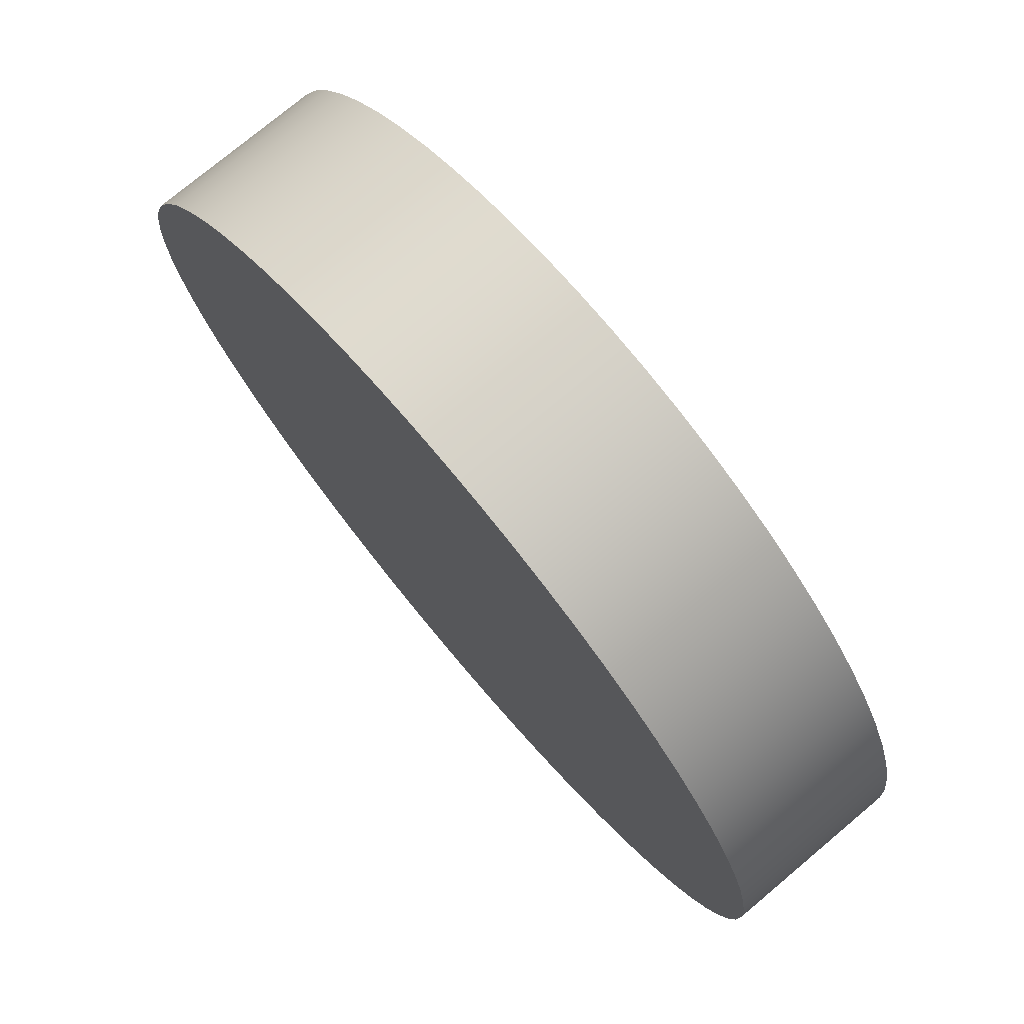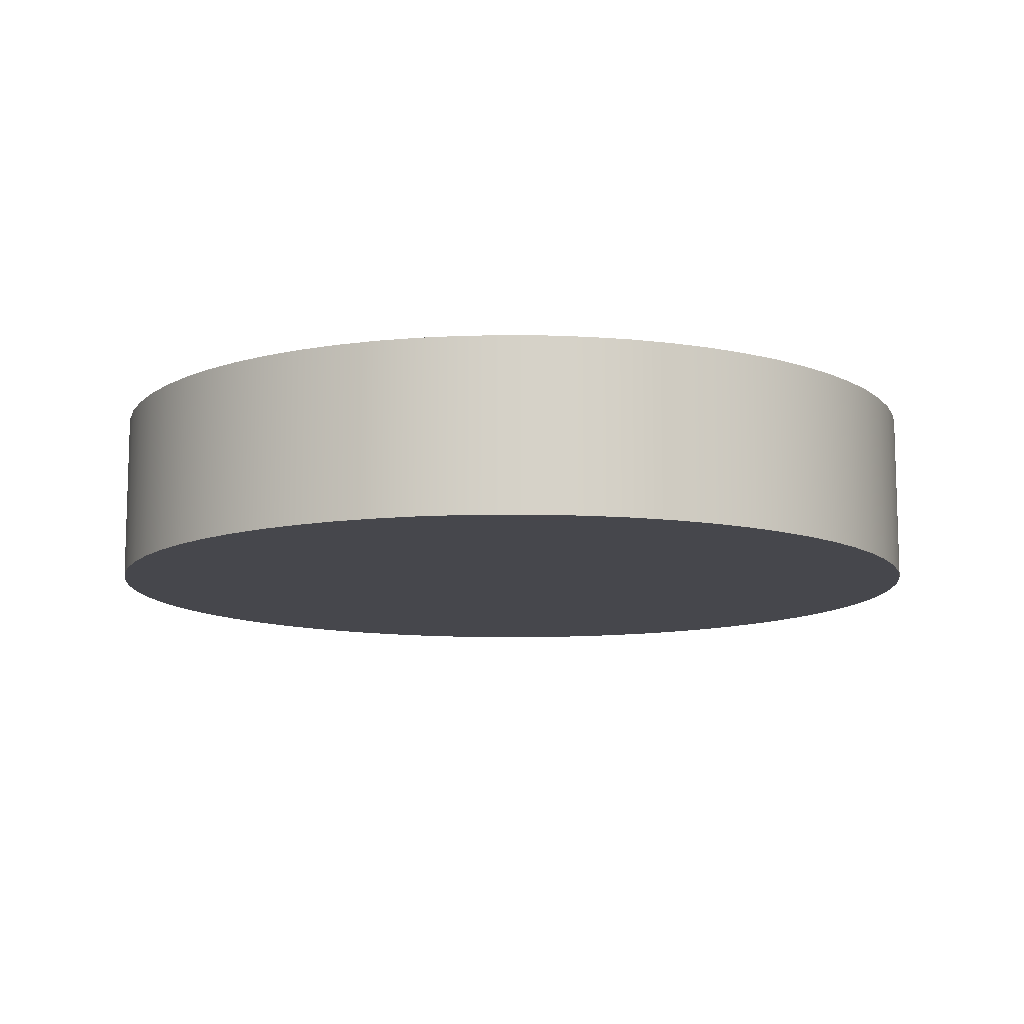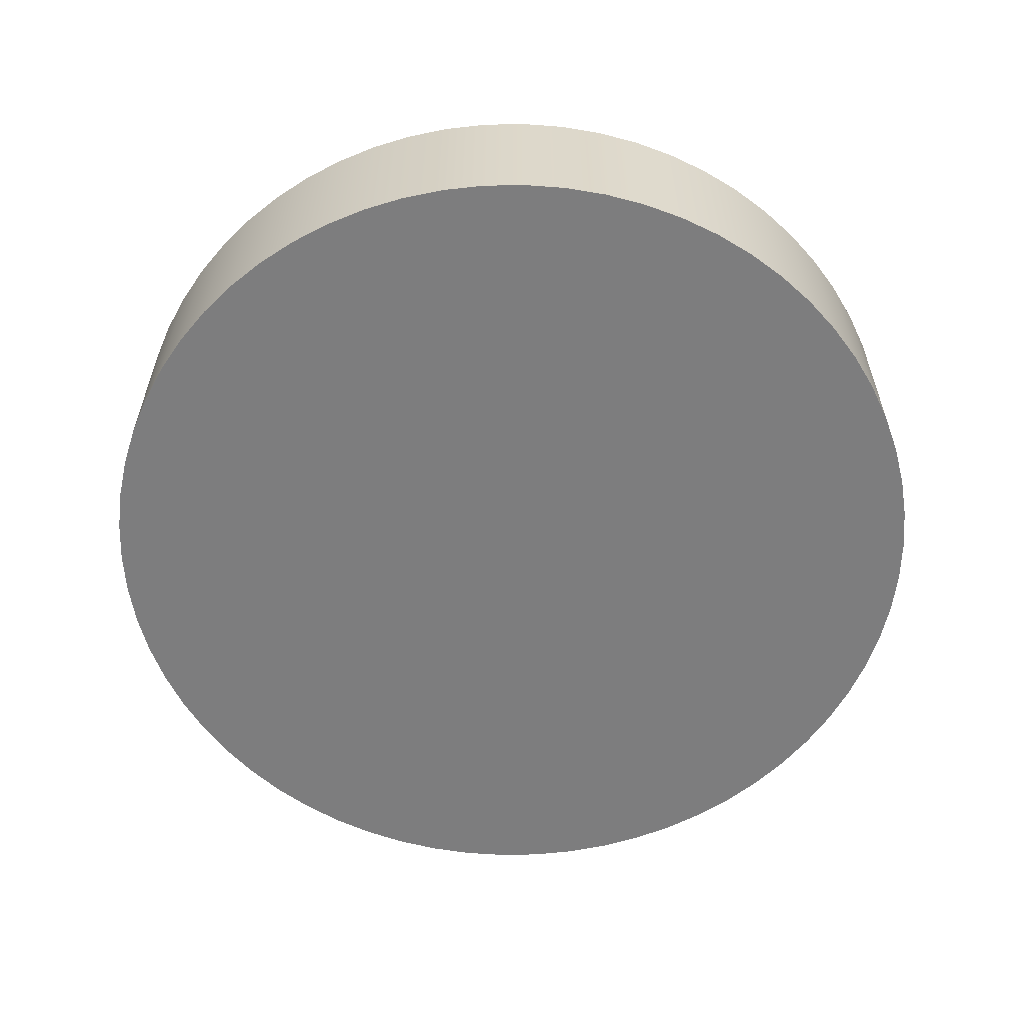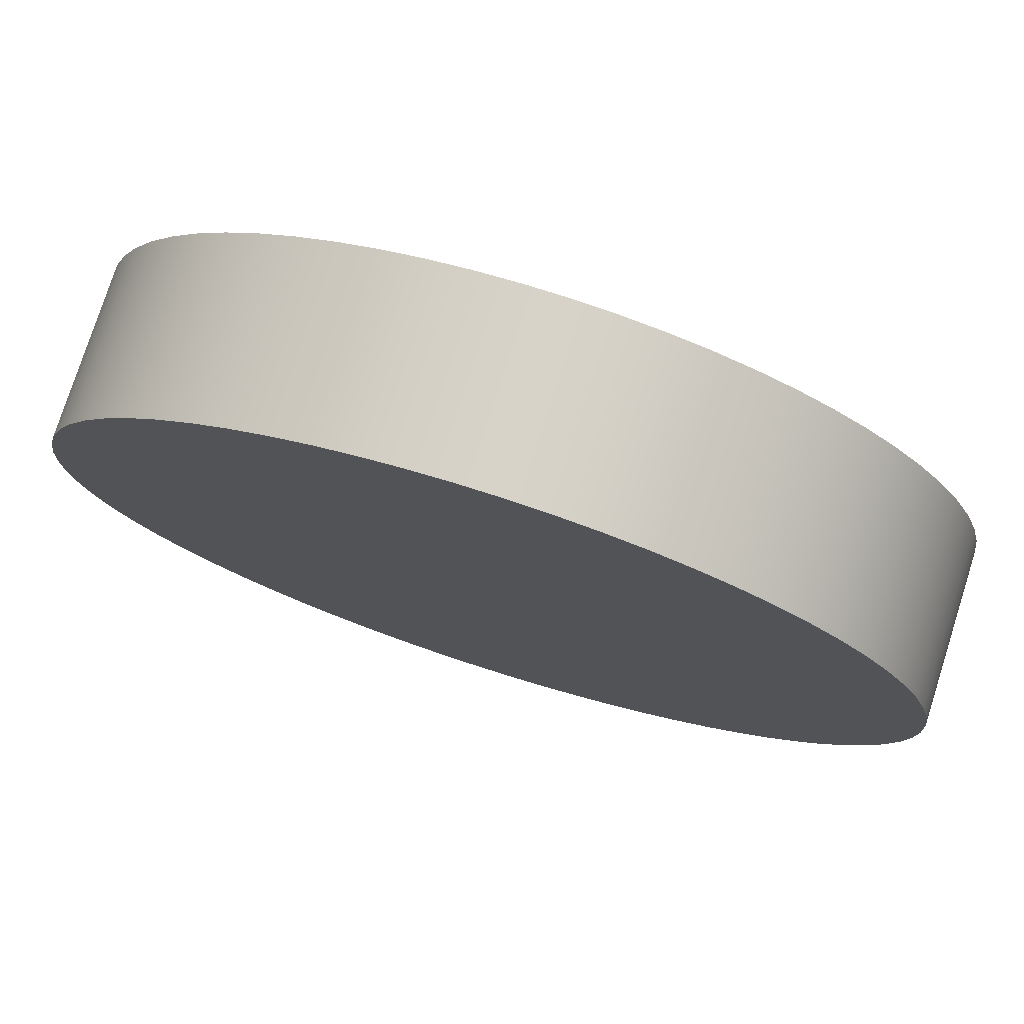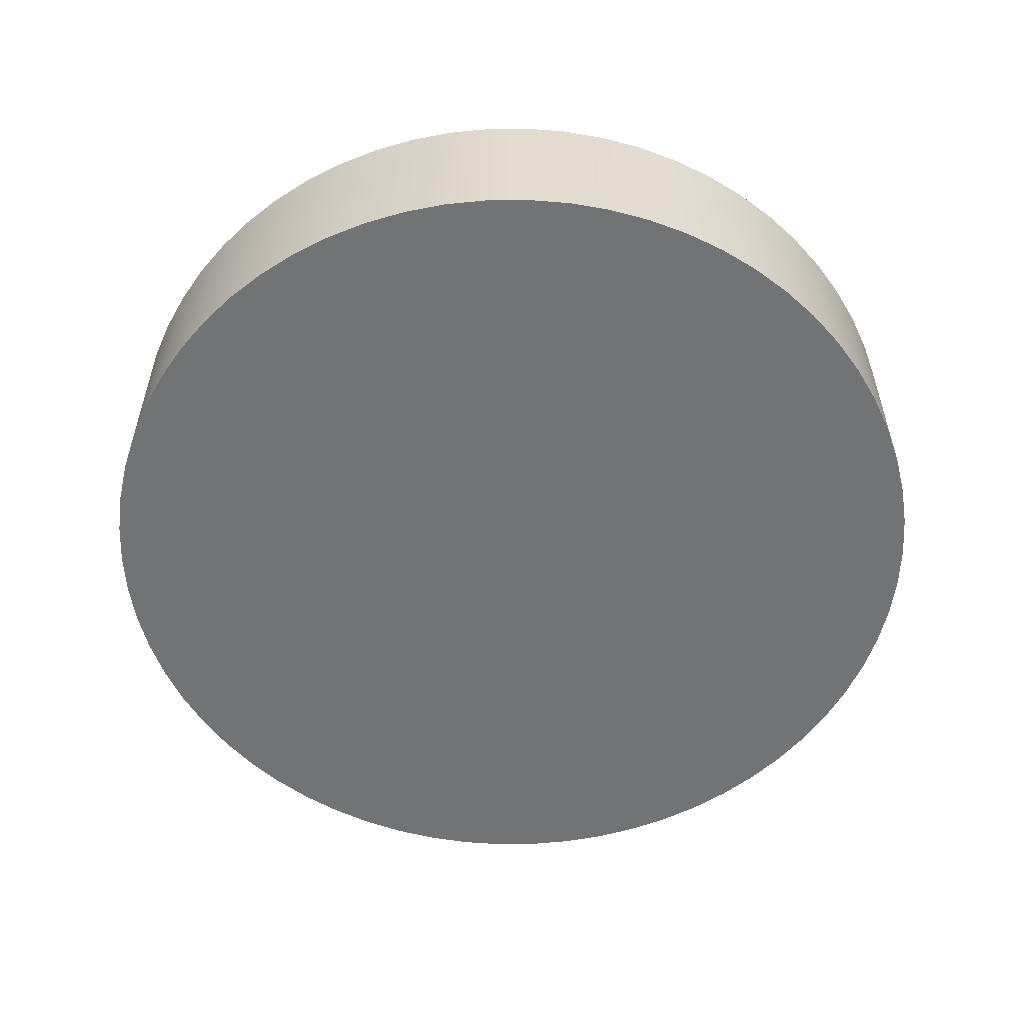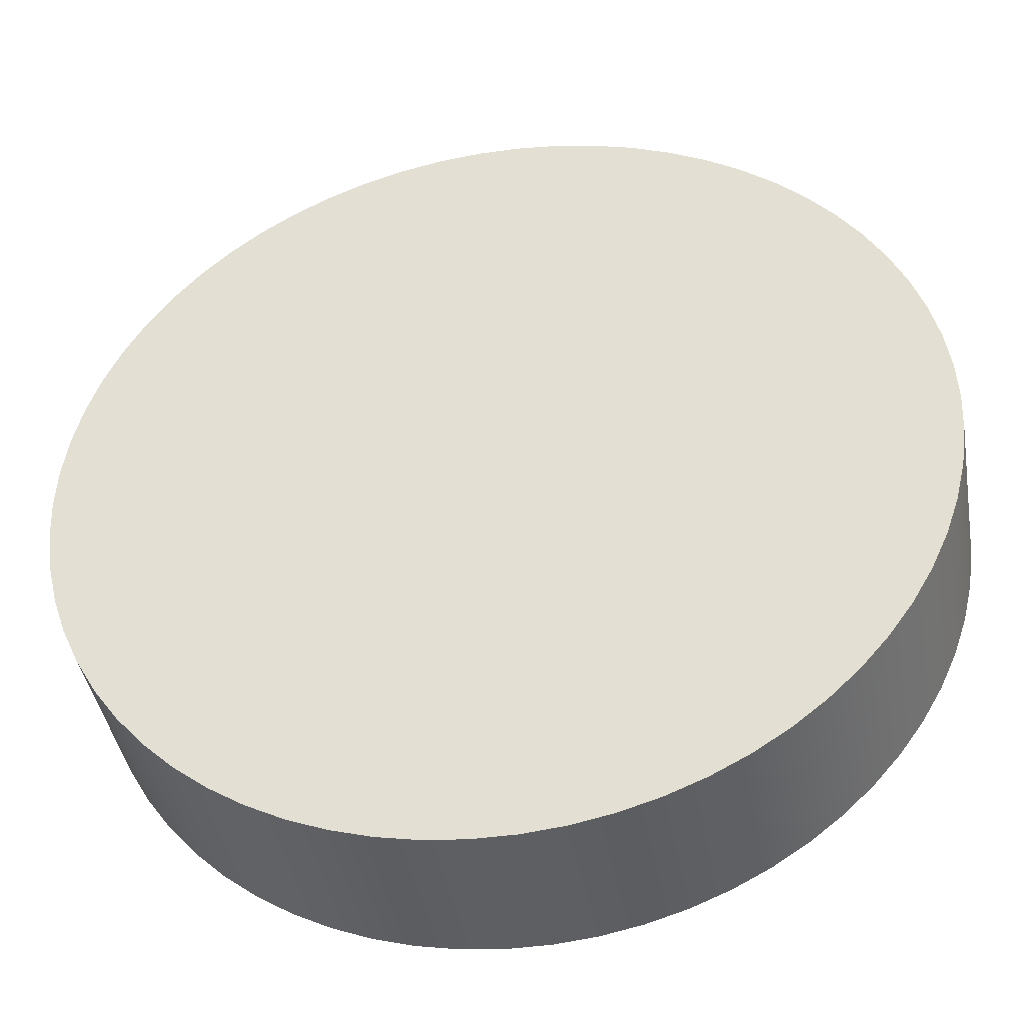
<metadata>
{"format":"obj","ext":"obj","renderer":"f3d","projection":"perspective","resolution":1024,"background":"white","views":[{"elev":75.6,"azim":-130.0,"up":"+Y"},{"elev":-11.0,"azim":-137.9,"up":"+Z"},{"elev":-59.2,"azim":-37.1,"up":"+Z"},{"elev":77.0,"azim":-162.3,"up":"+Y"},{"elev":-55.9,"azim":-124.8,"up":"+Z"},{"elev":-41.5,"azim":9.9,"up":"+Y"}]}
</metadata>
<code>
g flidar
v 2.5 0 1
v 2.489 -0.2376 1
v 2.455 -0.4731 1
v 2.399 -0.7043 1
v 2.321 -0.9292 1
v 2.222 -1.146 1
v 2.103 -1.352 1
v 1.965 -1.545 1
v 1.809 -1.725 1
v 1.637 -1.889 1
v 1.45 -2.036 1
v 1.25 -2.165 1
v 1.039 -2.274 1
v 0.8177 -2.363 1
v 0.5894 -2.43 1
v 0.3558 -2.475 1
v 0.119 -2.497 1
v -0.119 -2.497 1
v -0.3558 -2.475 1
v -0.5894 -2.43 1
v -0.8177 -2.363 1
v -1.039 -2.274 1
v -1.25 -2.165 1
v -1.45 -2.036 1
v -1.637 -1.889 1
v -1.809 -1.725 1
v -1.965 -1.545 1
v -2.103 -1.352 1
v -2.222 -1.146 1
v -2.321 -0.9292 1
v -2.399 -0.7043 1
v -2.455 -0.4731 1
v -2.489 -0.2376 1
v -2.5 0 1
v -2.489 0.2376 1
v -2.455 0.4731 1
v -2.399 0.7043 1
v -2.321 0.9292 1
v -2.222 1.146 1
v -2.103 1.352 1
v -1.965 1.545 1
v -1.809 1.725 1
v -1.637 1.889 1
v -1.45 2.036 1
v -1.25 2.165 1
v -1.039 2.274 1
v -0.8177 2.363 1
v -0.5894 2.43 1
v -0.3558 2.475 1
v -0.119 2.497 1
v 0.119 2.497 1
v 0.3558 2.475 1
v 0.5894 2.43 1
v 0.8177 2.363 1
v 1.039 2.274 1
v 1.25 2.165 1
v 1.45 2.036 1
v 1.637 1.889 1
v 1.809 1.725 1
v 1.965 1.545 1
v 2.103 1.352 1
v 2.222 1.146 1
v 2.321 0.9292 1
v 2.399 0.7043 1
v 2.455 0.4731 1
v 2.489 0.2376 1
v 2.5 0 0
v 2.489 0.2376 0
v 2.455 0.4731 0
v 2.399 0.7043 0
v 2.321 0.9292 0
v 2.222 1.146 0
v 2.103 1.352 0
v 1.965 1.545 0
v 1.809 1.725 0
v 1.637 1.889 0
v 1.45 2.036 0
v 1.25 2.165 0
v 1.039 2.274 0
v 0.8177 2.363 0
v 0.5894 2.43 0
v 0.3558 2.475 0
v 0.119 2.497 0
v -0.119 2.497 0
v -0.3558 2.475 0
v -0.5894 2.43 0
v -0.8177 2.363 0
v -1.039 2.274 0
v -1.25 2.165 0
v -1.45 2.036 0
v -1.637 1.889 0
v -1.809 1.725 0
v -1.965 1.545 0
v -2.103 1.352 0
v -2.222 1.146 0
v -2.321 0.9292 0
v -2.399 0.7043 0
v -2.455 0.4731 0
v -2.489 0.2376 0
v -2.5 0 0
v -2.489 -0.2376 0
v -2.455 -0.4731 0
v -2.399 -0.7043 0
v -2.321 -0.9292 0
v -2.222 -1.146 0
v -2.103 -1.352 0
v -1.965 -1.545 0
v -1.809 -1.725 0
v -1.637 -1.889 0
v -1.45 -2.036 0
v -1.25 -2.165 0
v -1.039 -2.274 0
v -0.8177 -2.363 0
v -0.5894 -2.43 0
v -0.3558 -2.475 0
v -0.119 -2.497 0
v 0.119 -2.497 0
v 0.3558 -2.475 0
v 0.5894 -2.43 0
v 0.8177 -2.363 0
v 1.039 -2.274 0
v 1.25 -2.165 0
v 1.45 -2.036 0
v 1.637 -1.889 0
v 1.809 -1.725 0
v 1.965 -1.545 0
v 2.103 -1.352 0
v 2.222 -1.146 0
v 2.321 -0.9292 0
v 2.399 -0.7043 0
v 2.455 -0.4731 0
v 2.489 -0.2376 0
f 2 132 1
f 1 132 67
f 1 67 66
f 66 67 68
f 66 68 65
f 65 68 69
f 65 69 64
f 64 69 70
f 64 70 63
f 63 70 71
f 63 71 62
f 62 71 72
f 62 72 61
f 61 72 73
f 61 73 60
f 60 73 74
f 60 74 59
f 59 74 75
f 59 75 58
f 58 75 76
f 58 76 57
f 57 76 77
f 57 77 56
f 56 77 78
f 56 78 55
f 55 78 79
f 55 79 54
f 54 79 80
f 54 80 53
f 53 80 81
f 53 81 52
f 52 81 82
f 52 82 51
f 51 82 83
f 51 83 50
f 50 83 84
f 50 84 49
f 49 84 85
f 49 85 48
f 48 85 86
f 48 86 47
f 47 86 87
f 47 87 46
f 46 87 88
f 46 88 45
f 45 88 89
f 45 89 44
f 44 89 90
f 44 90 43
f 43 90 91
f 43 91 42
f 42 91 92
f 42 92 41
f 41 92 93
f 41 93 40
f 40 93 94
f 40 94 39
f 39 94 95
f 39 95 38
f 38 95 96
f 38 96 37
f 37 96 97
f 37 97 36
f 36 97 98
f 36 98 35
f 35 98 99
f 35 99 34
f 34 99 100
f 34 100 33
f 33 100 101
f 33 101 32
f 32 101 102
f 32 102 31
f 31 102 103
f 31 103 30
f 30 103 104
f 30 104 29
f 29 104 105
f 29 105 28
f 28 105 106
f 28 106 27
f 27 106 107
f 27 107 26
f 26 107 108
f 26 108 25
f 25 108 109
f 25 109 24
f 24 109 110
f 24 110 23
f 23 110 111
f 23 111 22
f 22 111 112
f 22 112 21
f 21 112 113
f 21 113 20
f 20 113 114
f 20 114 19
f 19 114 115
f 19 115 18
f 18 115 116
f 18 116 17
f 17 116 117
f 17 117 16
f 16 117 118
f 16 118 15
f 15 118 119
f 15 119 14
f 14 119 120
f 14 120 13
f 13 120 121
f 13 121 12
f 12 121 122
f 12 122 11
f 11 122 123
f 11 123 10
f 10 123 124
f 10 124 9
f 9 124 125
f 9 125 8
f 8 125 126
f 8 126 7
f 7 126 127
f 7 127 6
f 6 127 128
f 6 128 5
f 5 128 129
f 5 129 4
f 4 129 130
f 4 130 3
f 3 130 131
f 3 131 2
f 2 131 132
f 66 35 1
f 1 35 34
f 1 34 2
f 2 34 33
f 2 33 3
f 3 33 32
f 3 32 4
f 4 32 31
f 4 31 5
f 5 31 30
f 5 30 6
f 6 30 29
f 6 29 7
f 7 29 28
f 7 28 8
f 8 28 27
f 8 27 9
f 9 27 26
f 9 26 10
f 10 26 25
f 10 25 11
f 11 25 24
f 11 24 12
f 12 24 23
f 12 23 13
f 13 23 22
f 13 22 14
f 14 22 21
f 14 21 15
f 15 21 20
f 15 20 16
f 16 20 19
f 16 19 17
f 17 19 18
f 35 66 36
f 36 66 65
f 36 65 37
f 37 65 64
f 37 64 38
f 38 64 63
f 38 63 39
f 39 63 62
f 39 62 40
f 40 62 61
f 40 61 41
f 41 61 60
f 41 60 42
f 42 60 59
f 42 59 43
f 43 59 58
f 43 58 44
f 44 58 57
f 44 57 45
f 45 57 56
f 45 56 46
f 46 56 55
f 46 55 47
f 47 55 54
f 47 54 48
f 48 54 53
f 48 53 49
f 49 53 52
f 49 52 50
f 50 52 51
f 132 101 67
f 67 101 100
f 67 100 68
f 68 100 99
f 68 99 69
f 69 99 98
f 69 98 70
f 70 98 97
f 70 97 71
f 71 97 96
f 71 96 72
f 72 96 95
f 72 95 73
f 73 95 94
f 73 94 74
f 74 94 93
f 74 93 75
f 75 93 92
f 75 92 76
f 76 92 91
f 76 91 77
f 77 91 90
f 77 90 78
f 78 90 89
f 78 89 79
f 79 89 88
f 79 88 80
f 80 88 87
f 80 87 81
f 81 87 86
f 81 86 82
f 82 86 85
f 82 85 83
f 83 85 84
f 101 132 102
f 102 132 131
f 102 131 103
f 103 131 130
f 103 130 104
f 104 130 129
f 104 129 105
f 105 129 128
f 105 128 106
f 106 128 127
f 106 127 107
f 107 127 126
f 107 126 108
f 108 126 125
f 108 125 109
f 109 125 124
f 109 124 110
f 110 124 123
f 110 123 111
f 111 123 122
f 111 122 112
f 112 122 121
f 112 121 113
f 113 121 120
f 113 120 114
f 114 120 119
f 114 119 115
f 115 119 118
f 115 118 116
f 116 118 117

</code>
